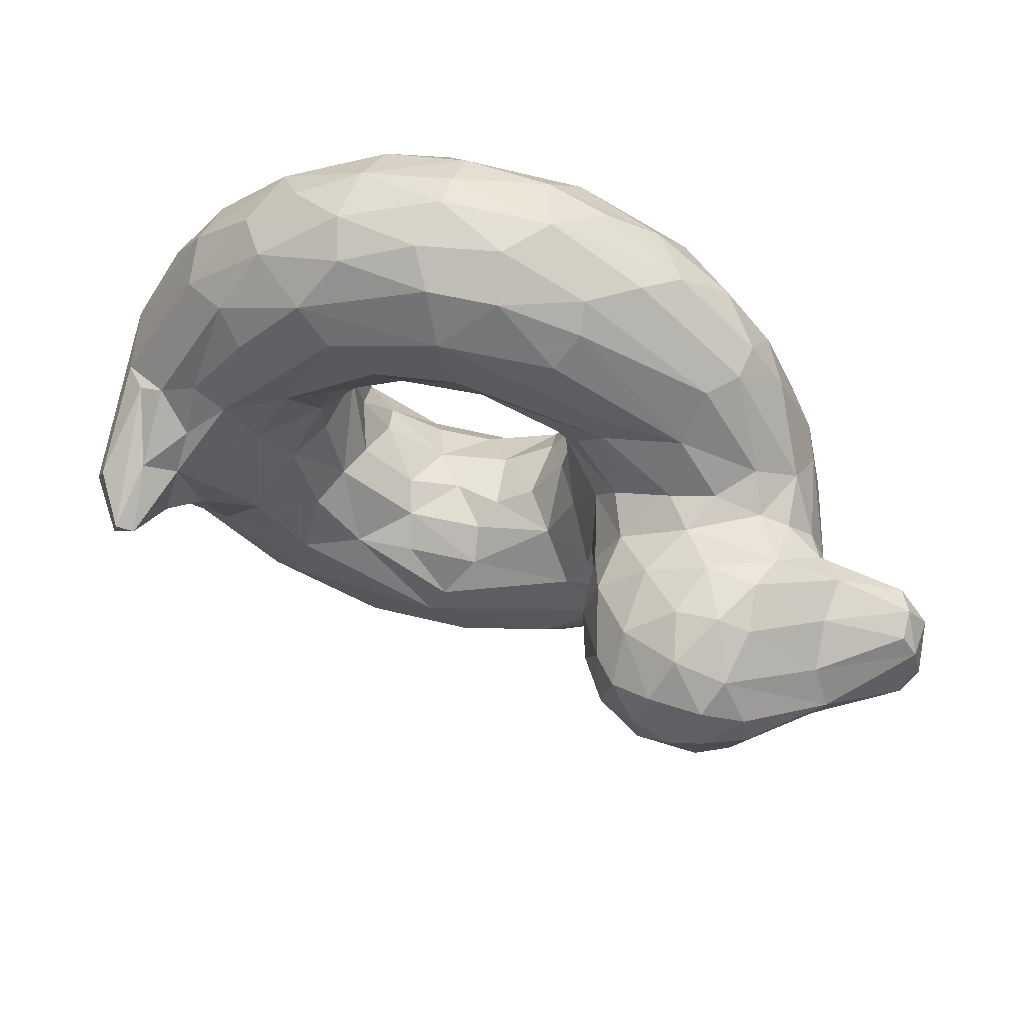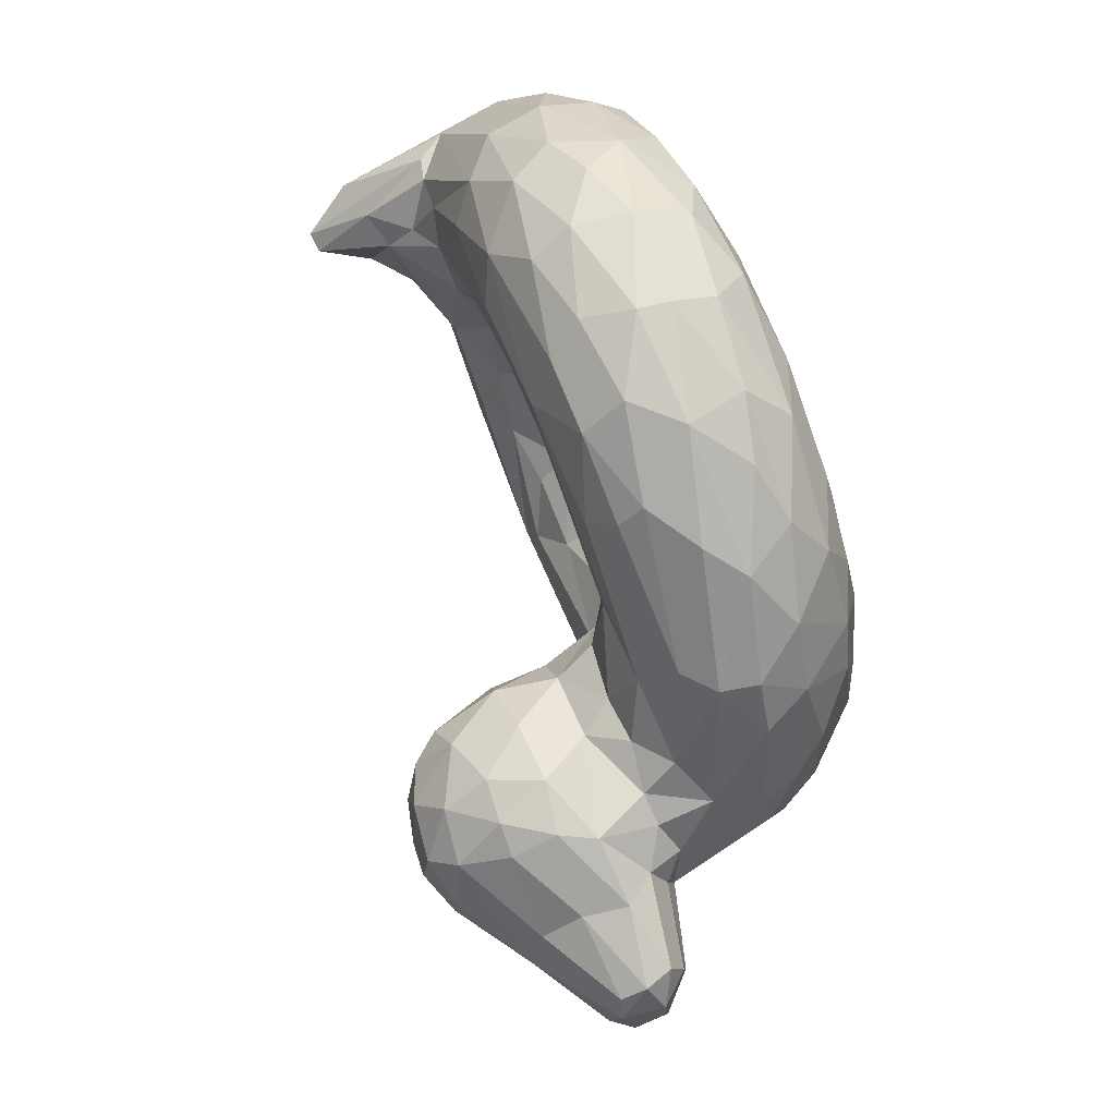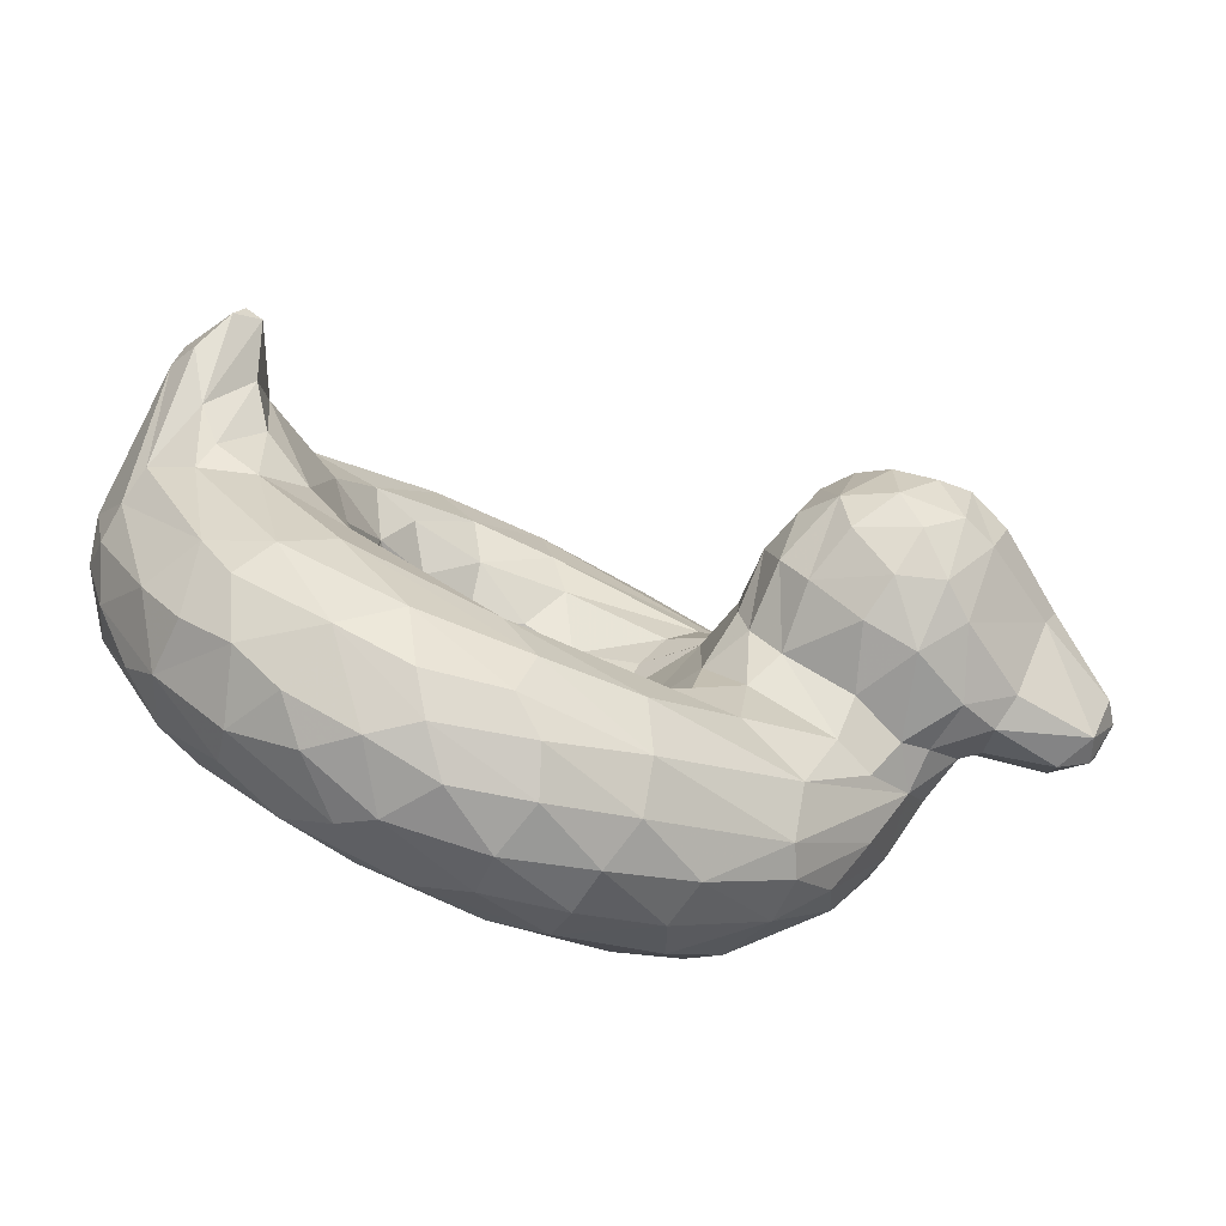
<metadata>
{"format":"obj","ext":"obj","renderer":"f3d","projection":"perspective","resolution":1024,"background":"white","views":[{"elev":56.4,"azim":-168.6,"up":"+Z"},{"elev":75.3,"azim":-112.0,"up":"+Z"},{"elev":-79.7,"azim":154.6,"up":"+Z"}]}
</metadata>
<code>
v 0.4616 0.1444 0.3364
v 0.542 0.09652 0.259
v 0.722 0.1037 0.3451
v 0.4664 0.2062 0.2802
v 0.6443 0.1937 0.2483
v 0.7269 0.195 0.3193
v 0.5905 0.2515 0.1674
v 0.7023 0.2363 0.2343
v 0.3669 0.2546 0.2011
v 0.5675 0.2496 0.0832
v 0.1743 0.2396 0.2939
v 0.2802 0.1828 0.1359
v 0.5371 0.1954 0.02202
v 0.8428 0.1945 0.116
v 0.882 0.2005 0.1637
v 0.9667 0.2153 0.2936
v 0.3501 0.1285 0.0735
v 0.2466 0.03438 0.305
v 0.4498 0.02418 0.08377
v 0.7125 0.01664 0.08923
v 0.4076 0.02496 0.3335
v 0.4883 0.03323 0.2432
v 0.6529 0.01573 0.1985
v 0.4434 0.07359 0.3522
v 0.6968 0.06339 0.2803
v 0.3435 0.3093 0.3063
v 0.266 0.3065 0.2815
v 0.1749 0.287 0.2973
v 0.2337 0.372 0.2667
v 0.1266 0.3316 0.2977
v 0.2391 0.5012 0.3292
v 0.1161 0.4404 0.3591
v 0.9114 0.3236 0.3705
v 0.978 0.3303 0.3561
v 0.9603 0.3722 0.3797
v 0.4815 0.1204 0.4828
v 0.6238 0.1676 0.5349
v 0.6274 0.1034 0.5307
v 0.6834 0.1497 0.4987
v 0.5676 0.1859 0.5449
v 0.5665 0.2513 0.6192
v 0.7174 0.2364 0.5425
v 0.3971 0.2541 0.5638
v 0.5845 0.2555 0.6854
v 0.3098 0.2523 0.5759
v 0.8158 0.2479 0.6147
v 0.9213 0.2487 0.5068
v 0.1775 0.2219 0.5061
v 0.2586 0.1894 0.6302
v 0.8919 0.1817 0.629
v 0.1713 0.1307 0.4798
v 0.2498 0.1492 0.6339
v 0.3379 0.1288 0.7073
v 0.8279 0.1398 0.7069
v 0.2858 0.03255 0.5722
v 0.3727 0.0713 0.7086
v 0.497 0.07072 0.7627
v 0.6871 0.04412 0.7428
v 0.8827 0.06579 0.6316
v 0.4031 0.0006634 0.5975
v 0.5558 0.004968 0.6237
v 0.6786 0.02966 0.5566
v 0.7685 0.02259 0.4703
v 0.3629 0.3171 0.4662
v 0.1375 0.3062 0.4758
v 0.3772 0.3831 0.4569
v 0.2592 0.3726 0.5202
v 0.1126 0.3394 0.4879
v 0.2185 0.4851 0.4695
v 0.122 0.4317 0.4416
v 0.04088 0.3228 0.4624
v 0.8967 0.3036 0.4252
v 0.9323 0.3157 0.4443
v 0.9808 0.3259 0.4313
v 0.2335 0.5223 0.393
v 0.1033 0.449 0.3989
v 0.1264 0.2807 0.4035
v 0.004143 0.3747 0.3787
v 0.9917 0.3189 0.4086
v 0.9528 0.3793 0.4026
v 0.7443 0.1936 0.4091
v 0.9965 0.1417 0.3525
v 0.1496 0.1634 0.4133
v 0.45 0.1347 0.3842
v 0.3167 0.0006657 0.3597
v 0.997 0.1274 0.4164
v 0.8528 0.0001841 0.3972
v 0.4963 0.1552 0.2867
v 0.5399 0.163 0.2596
v 0.5576 0.1925 0.242
v 0.5935 0.1446 0.2544
v 0.6518 0.1565 0.2666
v 0.4093 0.2445 0.2845
v 0.5556 0.2274 0.2131
v 0.6382 0.2267 0.2175
v 0.7526 0.2317 0.2993
v 0.3638 0.271 0.283
v 0.4336 0.2451 0.2334
v 0.6076 0.2579 0.1326
v 0.7675 0.2555 0.2309
v 0.8197 0.2606 0.3101
v 0.2669 0.2653 0.2553
v 0.4616 0.2512 0.1164
v 0.6882 0.2418 0.08097
v 0.769 0.2552 0.1638
v 0.8186 0.2327 0.1402
v 0.9228 0.2389 0.2705
v 0.8663 0.258 0.2698
v 0.2907 0.2301 0.1756
v 0.2228 0.248 0.2544
v 0.4391 0.2156 0.06687
v 0.5752 0.2219 0.03953
v 0.6613 0.206 0.03236
v 0.7427 0.2044 0.05774
v 0.2626 0.1512 0.1409
v 0.2184 0.1428 0.1977
v 0.1974 0.1913 0.2372
v 0.5169 0.1481 0.008446
v 0.4396 0.1109 0.03047
v 0.4263 0.1659 0.04112
v 0.6787 0.1367 0.011
v 0.6347 0.1715 0.0102
v 0.7583 0.1361 0.03879
v 0.8681 0.1378 0.1165
v 0.9139 0.1364 0.1708
v 0.9751 0.1352 0.2752
v 0.3406 0.03702 0.1387
v 0.3588 0.07534 0.08622
v 0.531 0.08719 0.01184
v 0.7214 0.09697 0.02737
v 0.6351 0.07335 0.01568
v 0.87 0.07551 0.1349
v 0.7889 0.0742 0.06906
v 0.8985 0.05764 0.1866
v 0.9486 0.08685 0.2439
v 0.3092 0.01423 0.231
v 0.531 0.04417 0.03683
v 0.6681 0.04695 0.0383
v 0.5823 0.01828 0.06258
v 0.8492 0.02199 0.1797
v 0.7831 0.03925 0.09345
v 0.3804 0.003407 0.187
v 0.5068 0.00794 0.09558
v 0.6341 0.002402 0.1084
v 0.7999 0.004702 0.1803
v 0.4443 0.006406 0.2185
v 0.5384 0.009286 0.1809
v 0.6758 0.001072 0.159
v 0.7538 0.009507 0.2502
v 0.79 0.01567 0.3488
v 0.4836 0.08718 0.2932
v 0.5735 0.04514 0.225
v 0.6374 0.04999 0.2356
v 0.6231 0.1023 0.2563
v 0.6924 0.1017 0.2966
v 0.378 0.3115 0.3384
v 0.2055 0.2838 0.2834
v 0.1686 0.3432 0.28
v 0.2353 0.4441 0.2845
v 0.2757 0.4776 0.3054
v 0.2842 0.4273 0.2819
v 0.1997 0.4162 0.2839
v 0.04889 0.3203 0.324
v 0.03057 0.3625 0.32
v 0.8804 0.2871 0.3439
v 0.4458 0.2099 0.4867
v 0.4529 0.1786 0.455
v 0.5101 0.1832 0.523
v 0.6858 0.1934 0.5164
v 0.5415 0.2302 0.5754
v 0.7401 0.2145 0.4747
v 0.428 0.2383 0.5271
v 0.3974 0.2547 0.5952
v 0.6599 0.2518 0.6108
v 0.7081 0.2563 0.655
v 0.8425 0.2618 0.5072
v 0.8072 0.2557 0.4576
v 0.3144 0.281 0.5118
v 0.4563 0.2505 0.6717
v 0.745 0.2378 0.6905
v 0.8869 0.2772 0.4699
v 0.8784 0.2526 0.5281
v 0.2236 0.2461 0.5368
v 0.4327 0.2267 0.706
v 0.4332 0.2004 0.7319
v 0.5225 0.2277 0.7362
v 0.5279 0.1824 0.7715
v 0.6011 0.2284 0.7415
v 0.6209 0.1918 0.7707
v 0.7037 0.2074 0.7438
v 0.8011 0.1881 0.7093
v 0.9734 0.2092 0.4885
v 0.2118 0.1527 0.582
v 0.3772 0.1631 0.7241
v 0.4825 0.1354 0.7731
v 0.7143 0.1621 0.7634
v 0.7727 0.1208 0.7422
v 0.8966 0.1217 0.64
v 0.9799 0.1391 0.5013
v 0.199 0.08957 0.4955
v 0.2873 0.09492 0.6556
v 0.4291 0.08833 0.7472
v 0.593 0.05861 0.7672
v 0.8005 0.07271 0.7112
v 0.9284 0.04631 0.5271
v 0.9661 0.0904 0.5054
v 0.2504 0.04291 0.5246
v 0.3443 0.03804 0.6546
v 0.4142 0.009682 0.6559
v 0.4686 0.0299 0.7202
v 0.6207 0.01663 0.7215
v 0.7361 0.01899 0.6928
v 0.8798 0.0335 0.5924
v 0.3182 0.004102 0.5157
v 0.5338 0.002922 0.6809
v 0.6589 0.0007501 0.6628
v 0.8484 0.007169 0.5594
v 0.3825 0.01219 0.4455
v 0.4246 0.009522 0.5383
v 0.4879 0.006124 0.5992
v 0.6698 0.009457 0.5976
v 0.4324 0.05715 0.4304
v 0.4565 0.05006 0.4935
v 0.5085 0.04376 0.5451
v 0.5855 0.03904 0.5694
v 0.7276 0.05274 0.4817
v 0.4568 0.1202 0.4388
v 0.516 0.1085 0.5144
v 0.6699 0.07754 0.5202
v 0.7064 0.1032 0.4739
v 0.7422 0.07024 0.4001
v 0.2895 0.3168 0.5025
v 0.2638 0.2766 0.5197
v 0.1775 0.2814 0.4914
v 0.211 0.2839 0.5068
v 0.326 0.3762 0.4988
v 0.1842 0.3439 0.5136
v 0.3376 0.4458 0.4754
v 0.2757 0.4776 0.483
v 0.2367 0.4309 0.5103
v 0.2842 0.4273 0.5065
v 0.1217 0.3875 0.4754
v 0.2017 0.4321 0.4977
v 0.03061 0.3538 0.4704
v 0.9504 0.2411 0.4948
v 0.4029 0.258 0.3408
v 0.7761 0.2312 0.3926
v 0.1449 0.2289 0.3542
v 0.1628 0.171 0.3082
v 0.9374 0.04503 0.2907
v 0.9828 0.08787 0.3886
v 0.8609 0.001229 0.3135
v 0.3765 0.006275 0.3116
v 0.7693 0.03419 0.4024
v 0.39 0.3209 0.4168
v 0.1186 0.3 0.3362
v 0.3814 0.3864 0.3402
v 0.3553 0.4668 0.3504
v 0.3808 0.4316 0.3793
v 0.2714 0.5198 0.3767
v 0.3067 0.4956 0.3349
v 0.2014 0.4882 0.3323
v 0.04042 0.3024 0.3812
v 0.02171 0.3967 0.3678
v 0.004695 0.3377 0.381
v 0.01926 0.3364 0.3337
v 0.9931 0.3014 0.3721
v 0.9327 0.377 0.3948
v 0.4012 0.259 0.4557
v 0.1605 0.1725 0.473
v 0.2333 0.03691 0.4239
v 0.9468 0.04383 0.4523
v 0.9078 0.01275 0.4345
v 0.149 0.267 0.4587
v 0.3413 0.4868 0.4278
v 0.2385 0.5125 0.4406
v 0.2986 0.505 0.4415
v 0.1908 0.5018 0.423
v 0.03728 0.3085 0.4308
v 0.01512 0.3865 0.4345
v 0.008336 0.3411 0.4336
v 0.7084 0.1559 0.3171
v 0.9162 0.2631 0.2966
v 0.5986 0.1293 0.0003141
v 0.8144 0.1473 0.0726
v 0.9729 0.1757 0.2819
v 0.2632 0.1026 0.155
v 0.1958 0.1095 0.2653
v 0.2805 0.03913 0.2104
v 0.4451 0.06027 0.04885
v 0.7305 0.0388 0.2903
v 0.2925 0.3761 0.2758
v 0.3522 0.3851 0.3059
v 0.3367 0.4479 0.3134
v 0.1207 0.3702 0.3048
v 0.9455 0.2878 0.3214
v 0.5635 0.1108 0.5321
v 0.7249 0.1638 0.4414
v 0.6366 0.2221 0.566
v 0.7679 0.2521 0.5363
v 0.378 0.2727 0.4875
v 0.291 0.2186 0.6291
v 0.844 0.2201 0.644
v 0.6036 0.1393 0.7872
v 0.235 0.1016 0.5921
v 0.5986 0.1033 0.7852
v 0.7019 0.1002 0.7681
v 0.9353 0.0996 0.5784
v 0.3404 0.01253 0.5963
v 0.8127 0.02617 0.6548
v 0.7843 0.002157 0.5418
v 0.2033 0.3821 0.5162
v 0.03174 0.3817 0.4571
v 0.4359 0.2025 0.3481
v 0.1601 0.1362 0.3502
v 0.1803 0.09434 0.3871
v 0.9793 0.101 0.3118
v 0.2735 0.01029 0.3968
v 0.9253 0.02362 0.3463
v 0.3912 0.3181 0.3761
v 0.1364 0.2833 0.3407
v 0.3928 0.3826 0.3967
v 0.3144 0.5085 0.3942
v 0.1866 0.5047 0.3868
v 0.7272 0.1224 0.4133
v 0.1254 0.2899 0.4356
v 0.3646 0.457 0.4328
f 4 314 1
f 91 90 89
f 91 5 90
f 91 92 5
f 155 92 154
f 4 93 314
f 93 246 314
f 98 93 4
f 94 4 90
f 94 90 5
f 94 95 7
f 97 246 93
f 98 7 99
f 98 94 7
f 8 96 100
f 99 100 105
f 101 100 96
f 102 9 109
f 9 99 103
f 10 103 99
f 105 106 104
f 108 105 100
f 107 106 108
f 101 108 100
f 101 165 108
f 110 102 109
f 11 109 12
f 111 12 109
f 103 10 111
f 112 111 10
f 111 112 13
f 10 104 112
f 113 104 114
f 114 104 106
f 106 107 15
f 16 15 107
f 12 115 117
f 116 249 117
f 120 17 12
f 13 118 120
f 120 119 17
f 13 122 118
f 13 113 122
f 121 114 123
f 114 285 123
f 124 285 14
f 125 124 15
f 286 126 125
f 288 116 287
f 287 289 288
f 17 128 287
f 128 127 287
f 289 287 127
f 128 119 290
f 284 129 118
f 121 131 284
f 131 121 130
f 130 123 133
f 132 125 135
f 135 134 132
f 317 250 135
f 18 288 289
f 289 136 18
f 19 127 128
f 131 138 137
f 19 137 139
f 139 138 20
f 132 140 141
f 134 140 132
f 135 250 134
f 319 140 250
f 318 18 136
f 142 318 136
f 127 19 142
f 142 19 143
f 139 143 19
f 144 143 139
f 139 20 144
f 252 148 145
f 144 145 148
f 252 145 140
f 140 319 252
f 146 85 142
f 146 21 253
f 146 147 22
f 144 148 147
f 147 148 23
f 149 148 252
f 149 23 148
f 150 149 252
f 21 146 22
f 152 22 147
f 291 25 23
f 23 149 291
f 151 2 88
f 2 152 154
f 154 91 2
f 155 154 25
f 155 25 3
f 282 155 3
f 26 156 97
f 97 102 26
f 110 157 27
f 292 293 26
f 29 292 27
f 157 158 29
f 157 28 158
f 293 161 294
f 29 159 161
f 159 31 160
f 294 160 261
f 162 158 295
f 295 32 162
f 295 30 164
f 163 164 30
f 266 164 163
f 283 296 107
f 296 283 33
f 35 34 296
f 296 268 35
f 167 166 168
f 168 228 36
f 168 40 228
f 37 297 40
f 169 39 37
f 38 37 39
f 39 169 171
f 325 230 298
f 298 39 171
f 301 166 269
f 166 172 168
f 37 40 299
f 169 299 42
f 169 42 171
f 177 171 300
f 171 177 247
f 172 166 301
f 43 41 170
f 41 43 173
f 174 41 44
f 174 300 42
f 300 174 175
f 177 300 176
f 301 178 43
f 43 45 173
f 45 179 173
f 179 186 44
f 175 44 180
f 46 182 176
f 176 182 181
f 45 233 183
f 48 49 183
f 184 302 185
f 179 184 186
f 189 188 187
f 180 188 190
f 303 191 50
f 303 46 180
f 303 192 47
f 47 192 245
f 193 48 270
f 193 52 49
f 52 53 49
f 185 194 195
f 53 195 194
f 187 185 195
f 187 304 189
f 307 196 304
f 307 197 196
f 196 197 54
f 54 191 196
f 191 54 50
f 54 198 50
f 198 199 50
f 200 305 51
f 207 55 305
f 305 201 52
f 55 201 305
f 53 52 201
f 202 53 56
f 57 195 202
f 195 306 304
f 203 307 306
f 203 58 307
f 306 307 304
f 197 204 54
f 204 198 54
f 308 198 59
f 199 198 308
f 206 308 205
f 208 55 309
f 55 208 201
f 201 208 56
f 56 210 57
f 203 210 211
f 212 58 211
f 310 204 212
f 59 204 310
f 213 205 59
f 213 217 205
f 272 205 273
f 217 273 205
f 55 318 214
f 60 214 85
f 214 309 55
f 309 214 209
f 60 209 214
f 209 215 210
f 216 211 215
f 212 211 216
f 217 212 216
f 212 217 310
f 87 217 311
f 219 60 218
f 60 219 220
f 60 220 215
f 220 225 61
f 215 61 216
f 61 221 216
f 62 311 221
f 63 311 62
f 63 87 311
f 222 223 218
f 223 219 218
f 224 219 223
f 220 219 224
f 224 225 220
f 221 61 62
f 229 62 225
f 226 63 62
f 226 62 229
f 226 254 63
f 228 223 36
f 228 297 224
f 224 297 225
f 225 38 229
f 229 38 39
f 230 226 229
f 231 230 325
f 301 64 178
f 235 233 232
f 234 48 235
f 64 236 232
f 237 235 232
f 235 237 234
f 66 238 236
f 240 239 69
f 236 241 67
f 240 312 67
f 312 68 237
f 244 242 313
f 71 68 244
f 181 47 73
f 73 72 181
f 80 245 74
f 282 3 325
f 269 314 246
f 81 247 6
f 249 248 11
f 315 83 248
f 126 286 82
f 83 315 316
f 82 317 126
f 317 82 86
f 251 250 317
f 271 316 18
f 271 18 318
f 251 319 250
f 319 273 252
f 150 254 231
f 1 84 24
f 325 3 231
f 156 320 246
f 248 77 321
f 321 28 11
f 28 321 30
f 256 321 77
f 256 30 321
f 257 322 156
f 320 156 322
f 293 257 26
f 156 26 257
f 257 258 259
f 257 293 258
f 294 258 293
f 261 258 294
f 327 259 258
f 258 323 275
f 260 323 261
f 75 260 31
f 32 76 262
f 163 30 256
f 32 164 264
f 263 265 266
f 266 265 78
f 164 78 264
f 286 267 82
f 165 72 33
f 34 35 79
f 83 51 270
f 83 316 51
f 51 316 200
f 200 316 271
f 251 206 272
f 207 271 318
f 318 85 214
f 87 273 217
f 222 21 24
f 150 63 254
f 84 227 222
f 301 269 64
f 326 77 274
f 270 274 77
f 66 255 322
f 66 322 327
f 327 275 238
f 66 327 238
f 277 260 75
f 276 69 239
f 238 277 239
f 276 75 278
f 324 278 75
f 278 76 69
f 70 69 76
f 278 69 276
f 71 65 68
f 76 280 70
f 71 244 281
f 280 244 313
f 78 281 280
f 82 267 79
f 176 181 72
f 79 35 80
f 80 74 79
f 72 73 268
f 84 1 314
f 1 88 4
f 88 89 4
f 2 89 88
f 90 4 89
f 91 89 2
f 91 154 92
f 282 92 155
f 6 5 282
f 5 92 282
f 4 94 98
f 5 95 94
f 8 7 95
f 95 5 8
f 5 6 8
f 8 6 96
f 98 97 93
f 98 99 9
f 7 8 99
f 100 99 8
f 96 247 101
f 9 97 98
f 97 9 102
f 103 109 9
f 99 105 10
f 10 105 104
f 105 108 106
f 108 165 283
f 108 283 107
f 109 11 110
f 103 111 109
f 113 112 104
f 113 13 112
f 106 15 14
f 114 106 14
f 117 11 12
f 115 116 117
f 249 116 288
f 115 12 17
f 12 111 120
f 120 111 13
f 118 119 120
f 284 118 122
f 113 114 122
f 121 284 122
f 114 121 122
f 14 285 114
f 15 124 14
f 15 16 286
f 15 286 125
f 115 287 116
f 287 115 17
f 17 119 128
f 129 119 118
f 119 129 290
f 129 284 131
f 121 123 130
f 138 130 133
f 138 131 130
f 123 285 133
f 124 132 285
f 133 285 132
f 124 125 132
f 126 135 125
f 135 126 317
f 127 136 289
f 128 290 19
f 137 290 129
f 137 19 290
f 137 129 131
f 138 139 137
f 133 141 138
f 138 141 20
f 133 132 141
f 140 20 141
f 140 134 250
f 318 142 85
f 127 142 136
f 144 142 143
f 145 20 140
f 145 144 20
f 85 146 253
f 144 146 142
f 147 146 144
f 252 87 150
f 22 151 24
f 22 24 21
f 152 2 22
f 151 22 2
f 152 147 23
f 152 23 153
f 153 23 25
f 291 149 150
f 291 150 231
f 24 151 1
f 1 151 88
f 152 153 154
f 154 153 25
f 291 3 25
f 231 3 291
f 27 26 102
f 102 110 27
f 110 11 157
f 157 11 28
f 26 27 292
f 27 157 29
f 30 158 28
f 161 293 292
f 161 292 29
f 160 161 159
f 160 294 161
f 158 162 29
f 159 29 162
f 30 295 158
f 262 162 32
f 162 262 159
f 31 159 262
f 32 295 164
f 296 16 107
f 16 296 34
f 165 33 283
f 33 268 296
f 227 167 36
f 168 36 167
f 297 228 40
f 298 230 39
f 81 298 171
f 166 167 269
f 170 168 172
f 168 170 40
f 40 170 299
f 299 170 41
f 174 299 41
f 42 299 174
f 37 299 169
f 42 300 171
f 247 81 171
f 43 172 301
f 170 172 43
f 41 173 44
f 44 175 174
f 175 176 300
f 233 45 178
f 45 43 178
f 179 44 173
f 188 44 186
f 44 188 180
f 46 175 180
f 176 175 46
f 181 182 47
f 302 183 49
f 183 302 45
f 302 184 45
f 179 45 184
f 184 185 186
f 185 187 186
f 186 187 188
f 188 189 190
f 191 180 190
f 191 303 180
f 192 303 50
f 47 182 303
f 46 303 182
f 270 51 193
f 48 193 49
f 194 49 53
f 49 194 302
f 185 302 194
f 195 304 187
f 189 304 196
f 189 196 190
f 190 196 191
f 192 50 199
f 51 305 193
f 305 200 207
f 52 193 305
f 56 53 201
f 53 202 195
f 306 57 203
f 57 306 195
f 58 204 307
f 307 204 197
f 198 204 59
f 59 205 308
f 199 308 206
f 318 55 207
f 209 208 309
f 208 209 210
f 210 56 208
f 57 202 56
f 203 57 210
f 203 211 58
f 204 58 212
f 213 59 310
f 217 213 310
f 215 209 60
f 211 210 215
f 311 217 216
f 85 218 60
f 61 215 220
f 311 216 221
f 62 61 225
f 254 226 231
f 223 222 227
f 227 36 223
f 224 223 228
f 38 225 297
f 297 37 38
f 39 230 229
f 230 231 226
f 232 178 64
f 178 232 233
f 235 183 233
f 183 235 48
f 236 64 66
f 67 232 236
f 232 67 237
f 237 67 312
f 68 65 237
f 234 237 65
f 241 236 238
f 239 241 238
f 239 240 241
f 241 240 67
f 312 240 243
f 243 240 69
f 69 70 243
f 242 243 70
f 243 242 312
f 68 312 242
f 70 313 242
f 242 244 68
f 192 74 245
f 47 245 73
f 80 73 245
f 73 80 268
f 325 6 282
f 81 6 325
f 96 6 247
f 320 255 246
f 77 248 83
f 249 11 117
f 288 315 249
f 248 249 315
f 316 315 288
f 288 18 316
f 86 251 317
f 252 273 87
f 253 218 85
f 21 218 253
f 63 150 87
f 97 156 246
f 11 248 321
f 259 322 257
f 275 327 258
f 323 258 261
f 31 261 160
f 261 31 260
f 31 262 75
f 324 75 262
f 324 262 76
f 77 263 256
f 256 263 163
f 163 263 266
f 76 32 264
f 78 164 266
f 267 286 16
f 16 34 267
f 101 72 165
f 267 34 79
f 33 72 268
f 35 268 80
f 84 314 167
f 84 167 227
f 81 325 298
f 167 314 269
f 246 255 269
f 176 72 177
f 101 177 72
f 177 101 247
f 77 83 270
f 199 79 192
f 199 86 79
f 82 79 86
f 86 199 206
f 205 272 206
f 86 206 251
f 271 207 200
f 273 319 272
f 251 272 319
f 222 218 21
f 222 24 84
f 255 64 269
f 48 234 274
f 48 274 270
f 234 65 274
f 326 274 65
f 320 322 255
f 255 66 64
f 322 259 327
f 260 277 323
f 323 277 275
f 75 276 277
f 276 239 277
f 277 238 275
f 324 76 278
f 65 71 326
f 326 71 279
f 279 263 326
f 77 326 263
f 264 280 76
f 78 280 264
f 313 70 280
f 281 279 71
f 244 280 281
f 281 78 265
f 263 279 265
f 281 265 279
f 192 79 74

</code>
